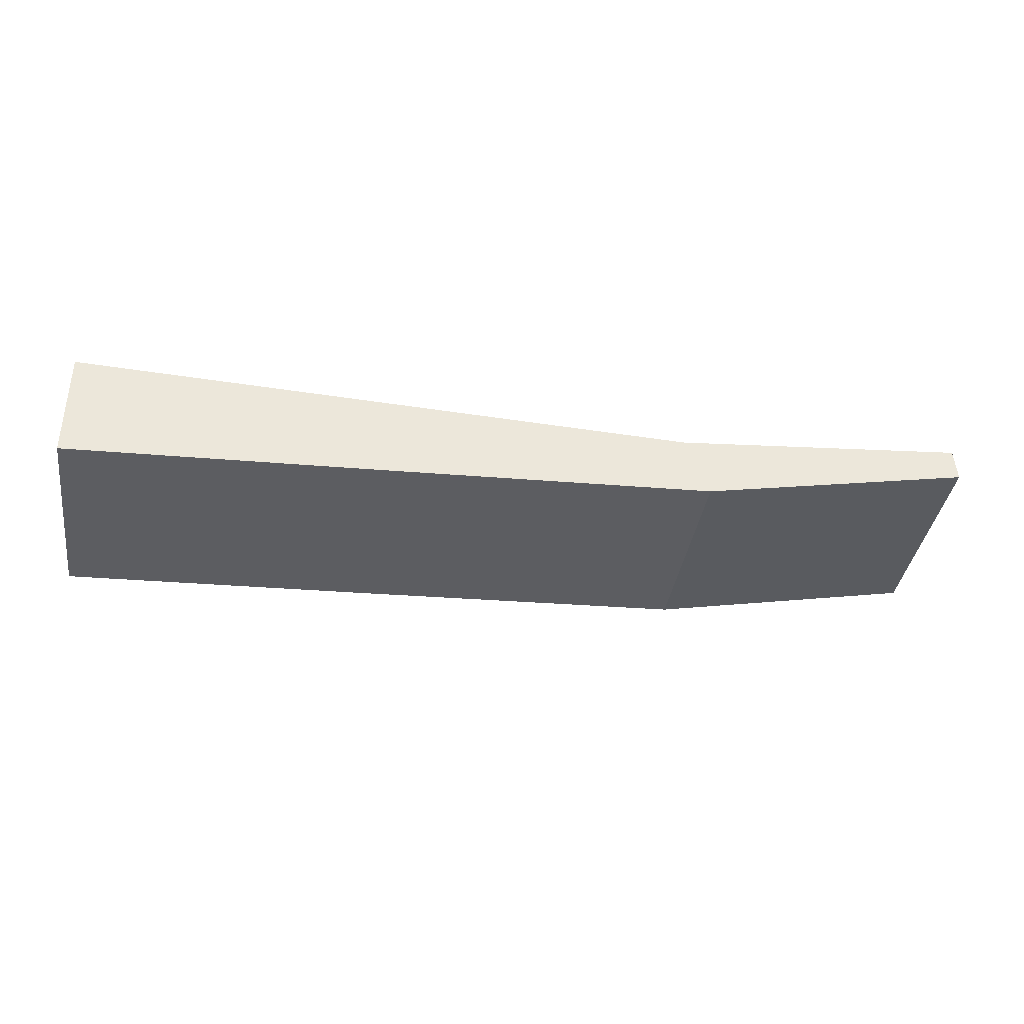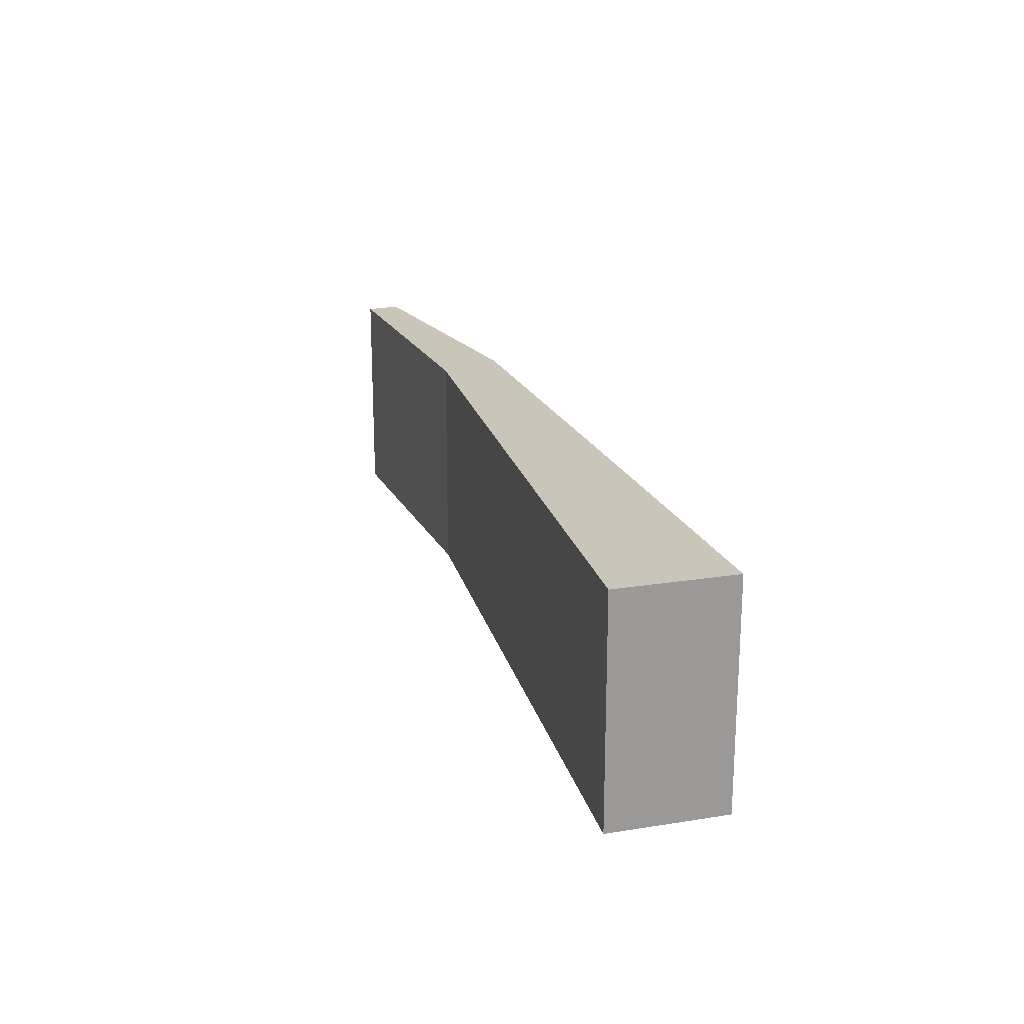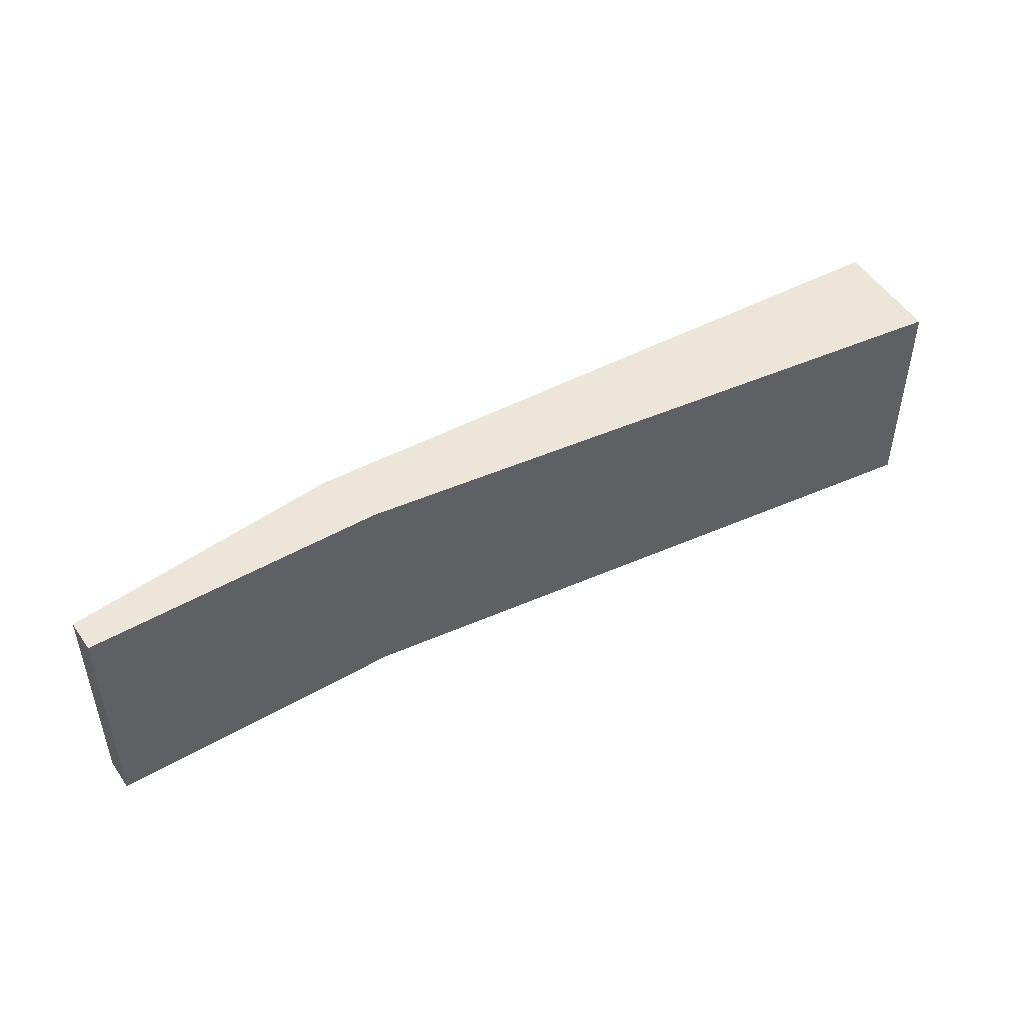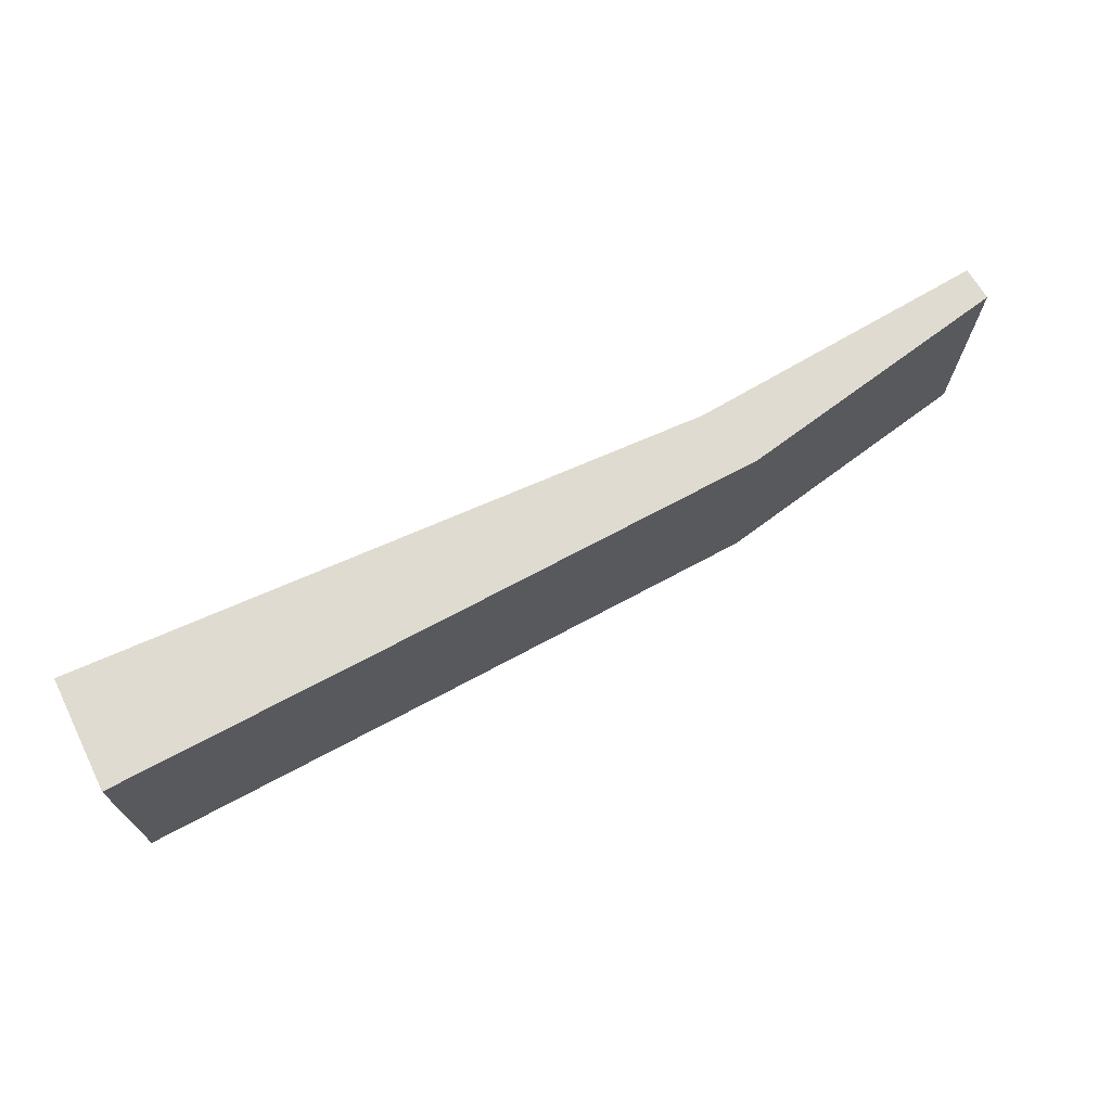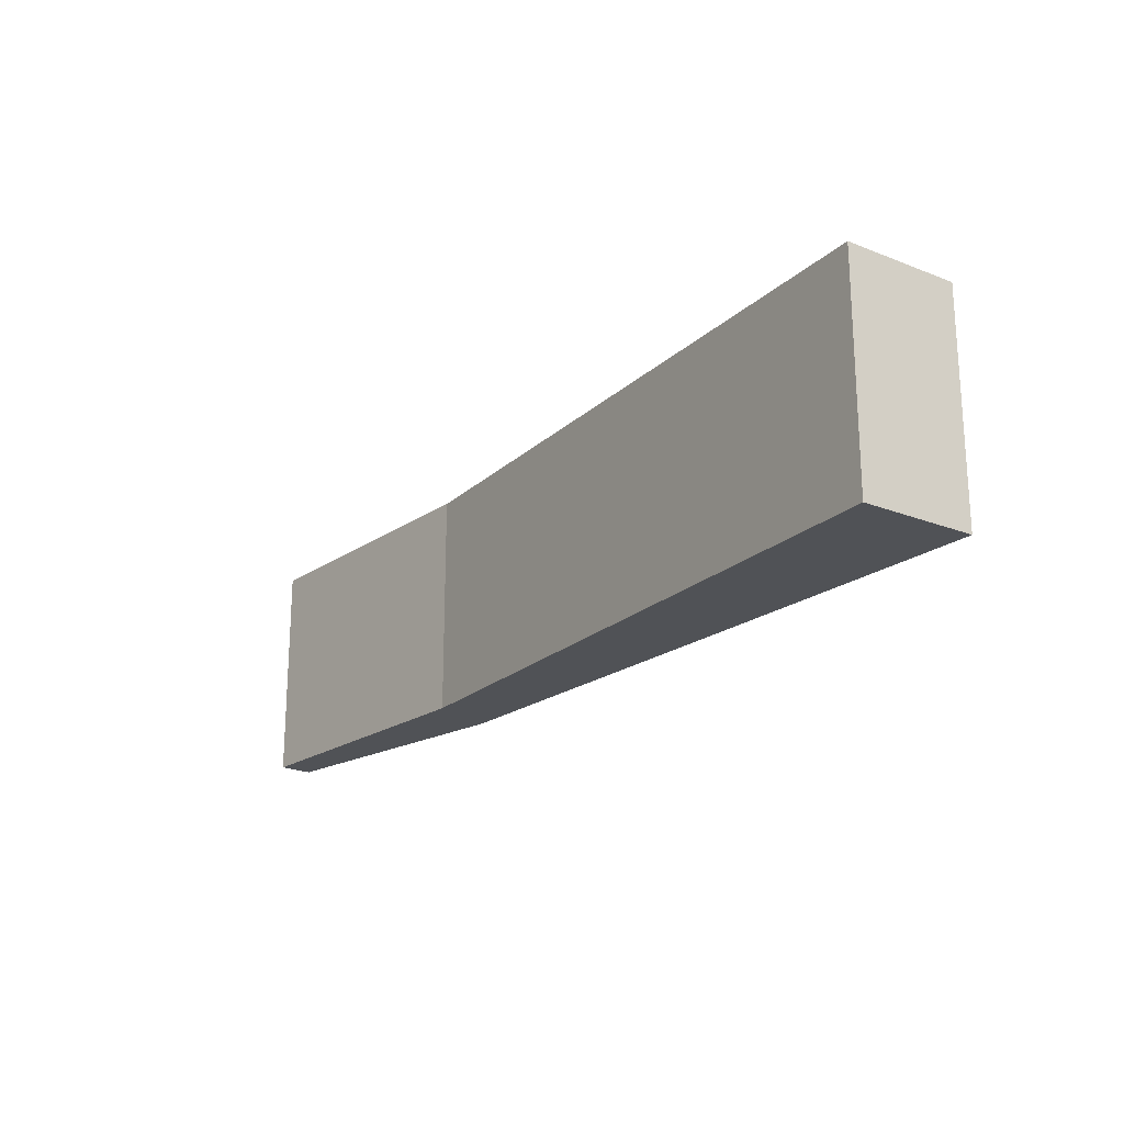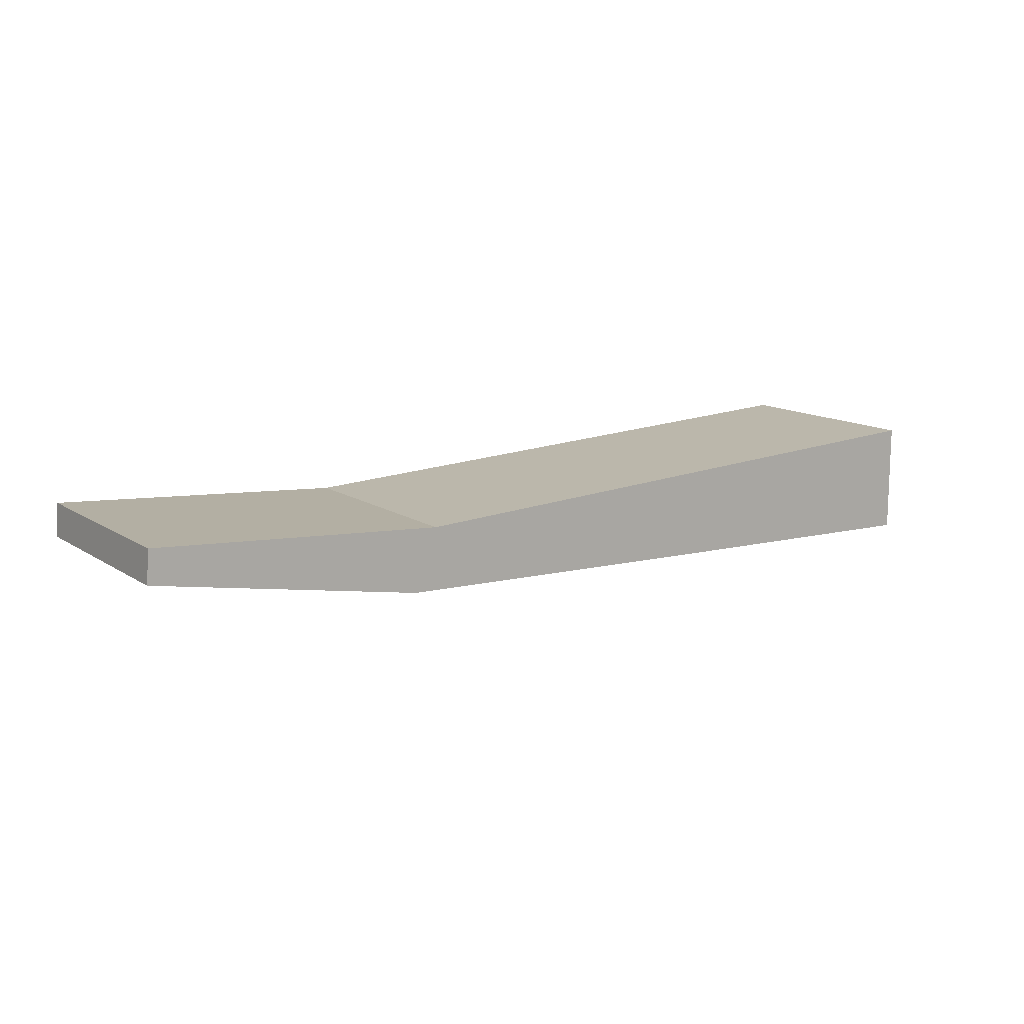
<metadata>
{"format":"obj","ext":"obj","renderer":"f3d","projection":"perspective","resolution":1024,"background":"white","views":[{"elev":-37.4,"azim":171.5,"up":"+Z"},{"elev":20.6,"azim":73.8,"up":"+Y"},{"elev":47.2,"azim":-29.0,"up":"+Y"},{"elev":70.0,"azim":153.7,"up":"+Y"},{"elev":-20.7,"azim":54.9,"up":"+Y"},{"elev":13.1,"azim":-34.9,"up":"+Z"}]}
</metadata>
<code>
v  24.41 5.732 -1.927
v  7.84 5.732 0.294
v  24.41 5.732 1.055
v  16.01 5.732 -1.653
v  7.216 5.732 -1.339
v  0.07 5.732 0.871
v  0 5.732 3.51e-16
v  0 0 0
v  0.07 -5.333e-17 0.871
v  7.84 -1.8e-17 0.294
v  24.41 -6.46e-17 1.055
v  24.41 1.18e-16 -1.927
v  7.216 8.199e-17 -1.339
v  16.01 1.012e-16 -1.653
g defaultobject
f 1 2 3
f 2 1 4
f 2 4 5
f 2 5 6
f 6 5 7
f 8 6 7
f 6 8 9
f 9 2 6
f 2 9 10
f 10 3 2
f 3 10 11
f 11 1 3
f 1 11 12
f 13 7 5
f 7 13 8
f 12 4 1
f 4 12 14
f 4 14 5
f 5 14 13
f 10 12 11
f 12 10 14
f 14 10 13
f 13 10 9
f 13 9 8

</code>
